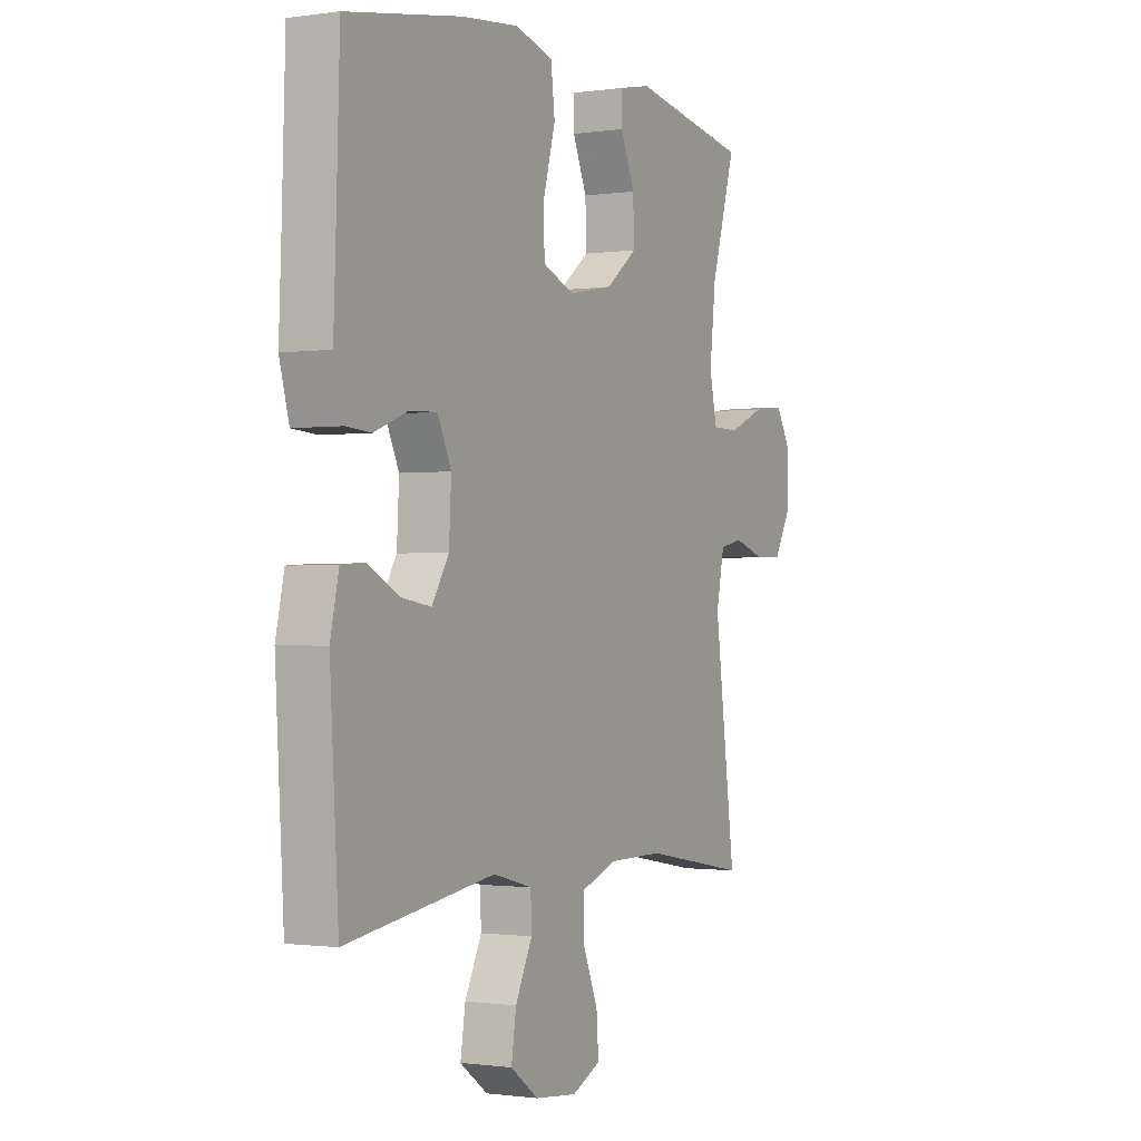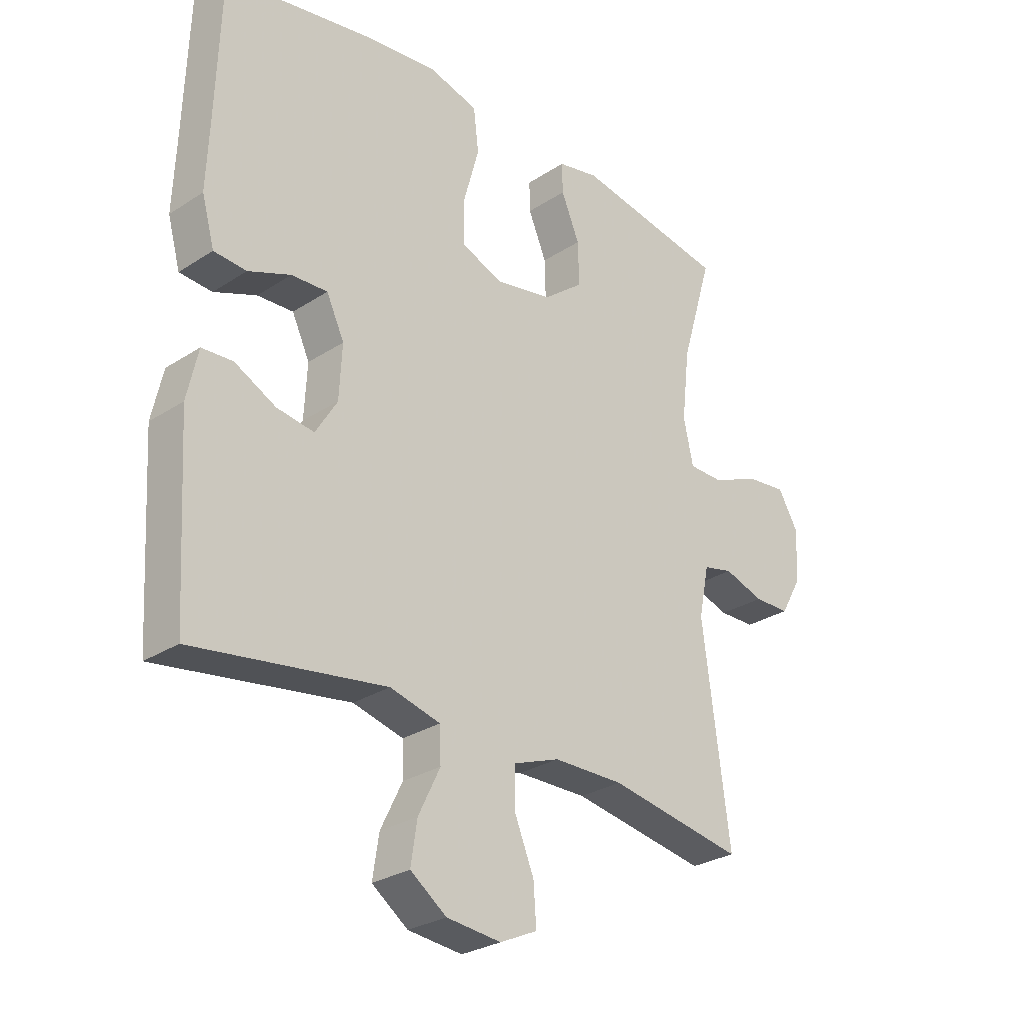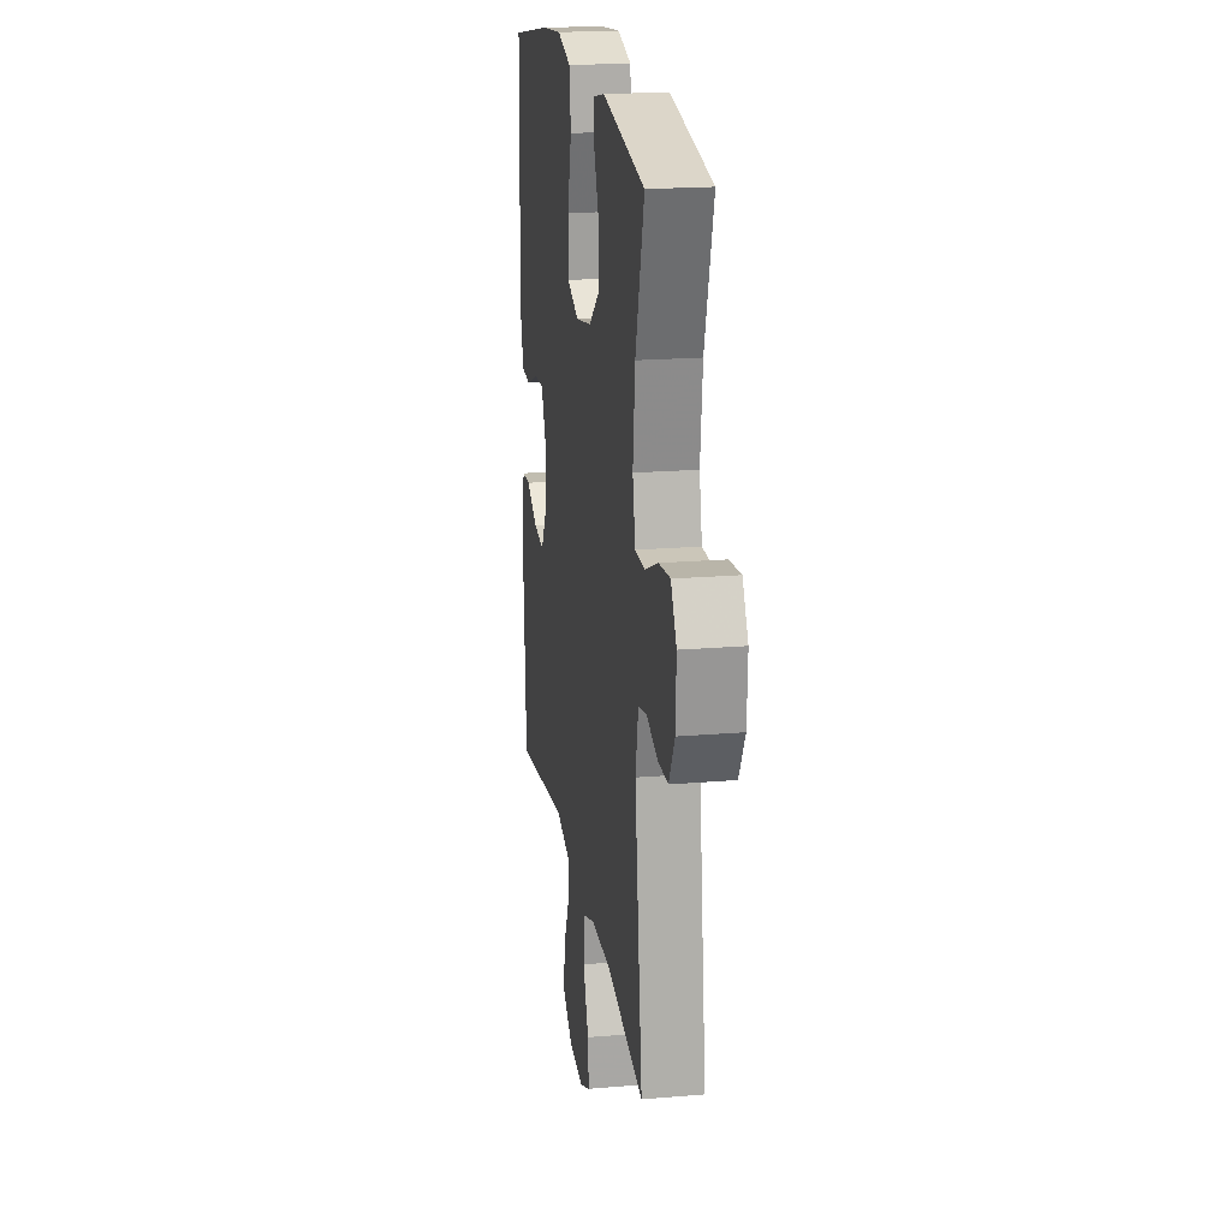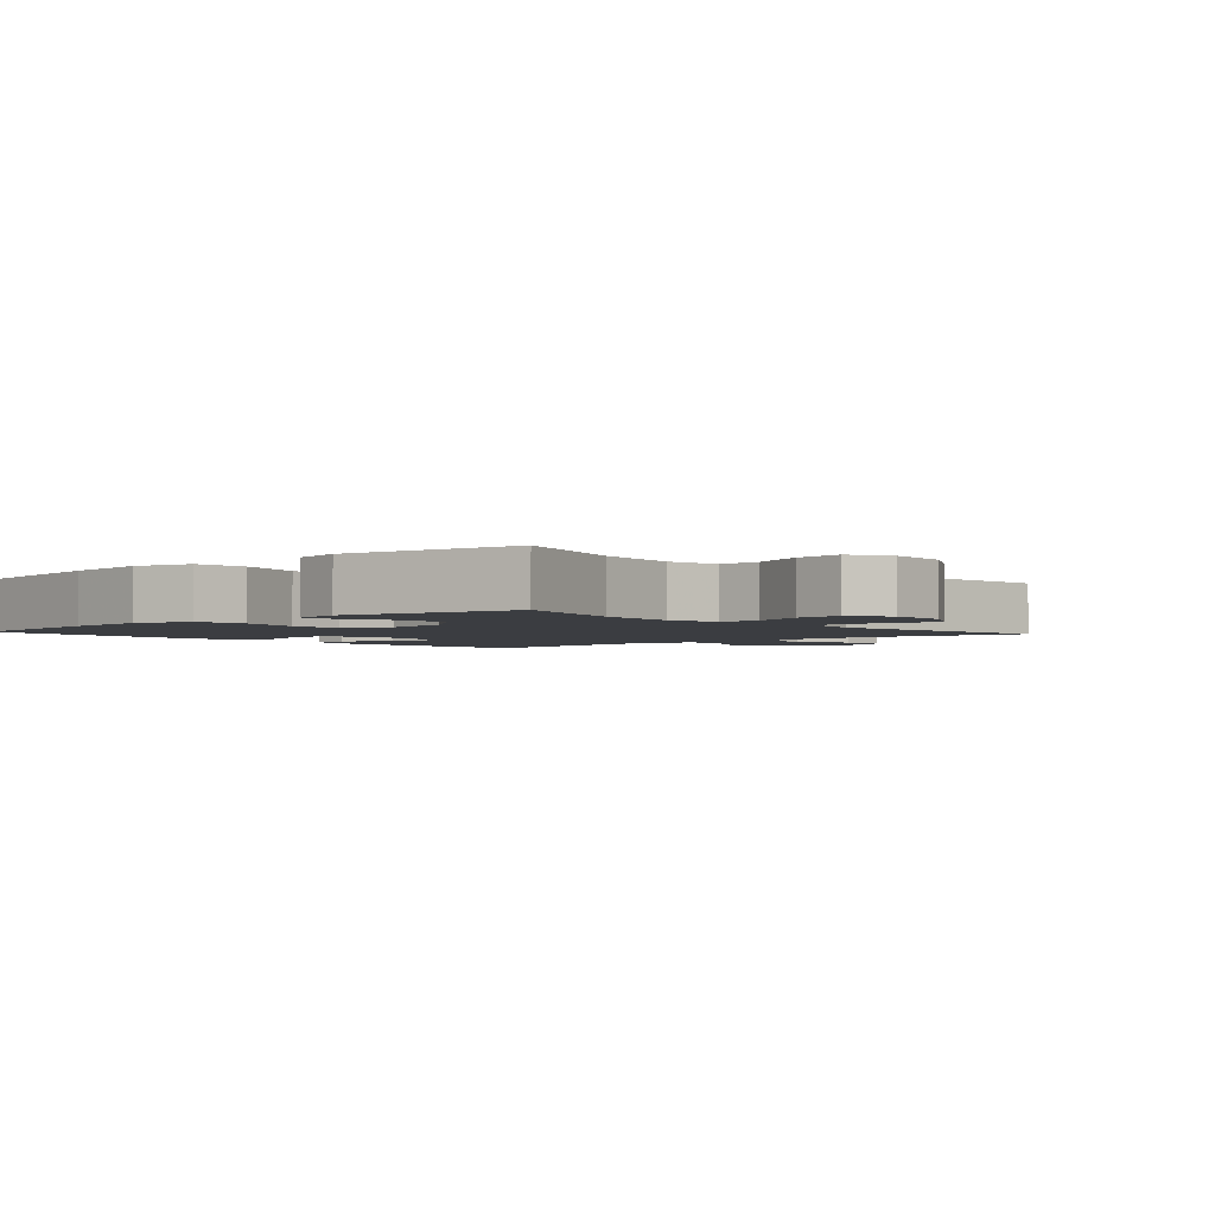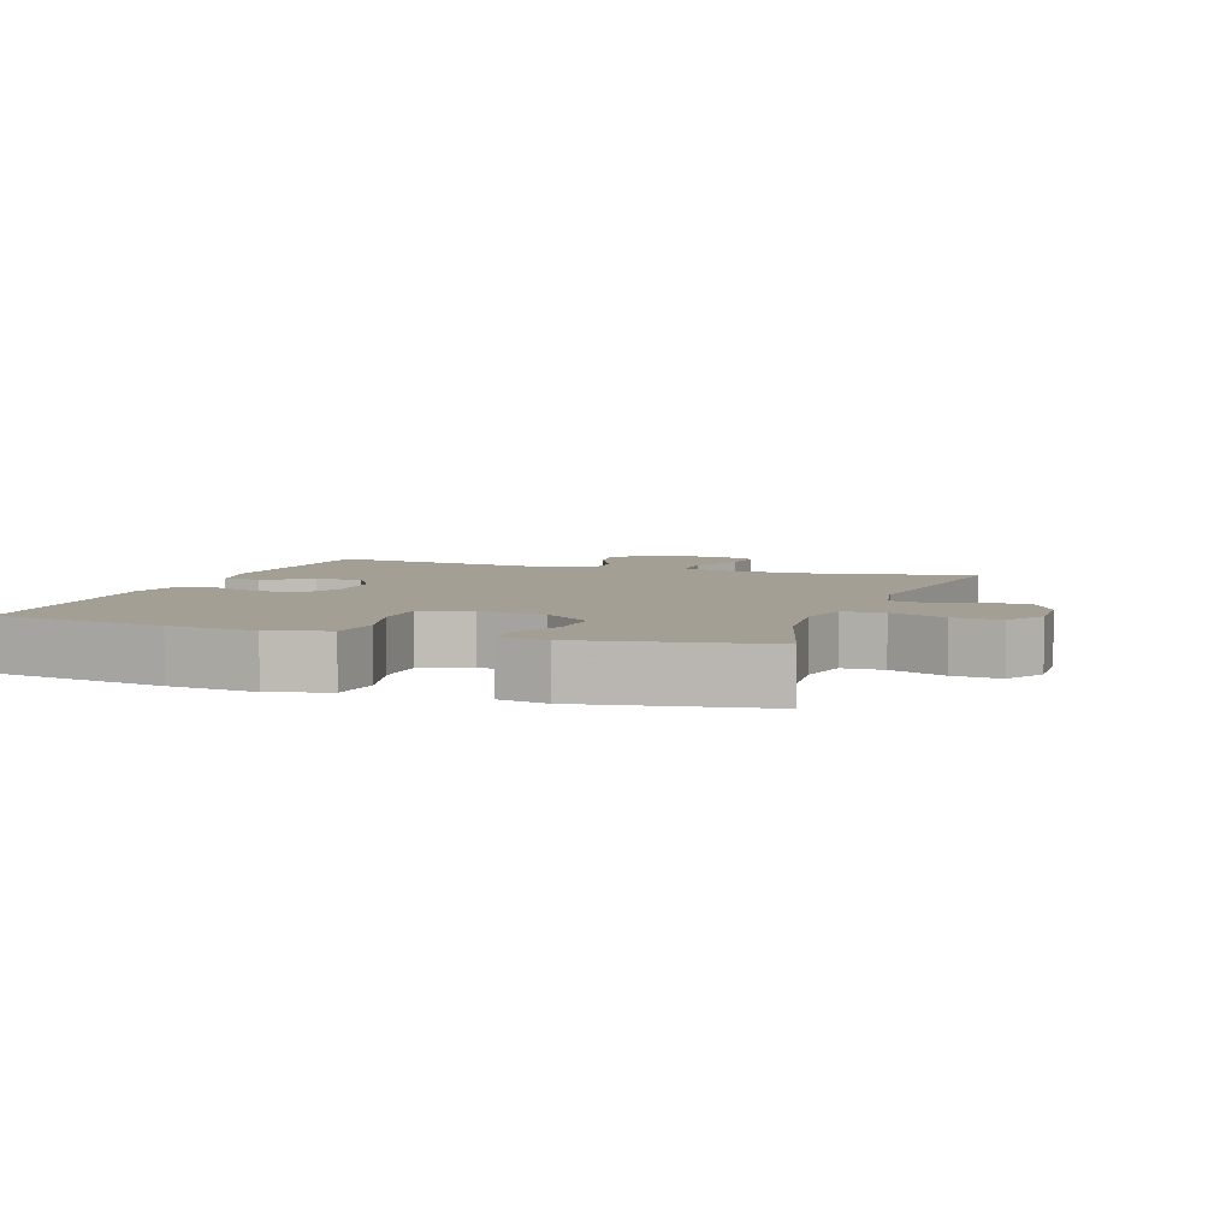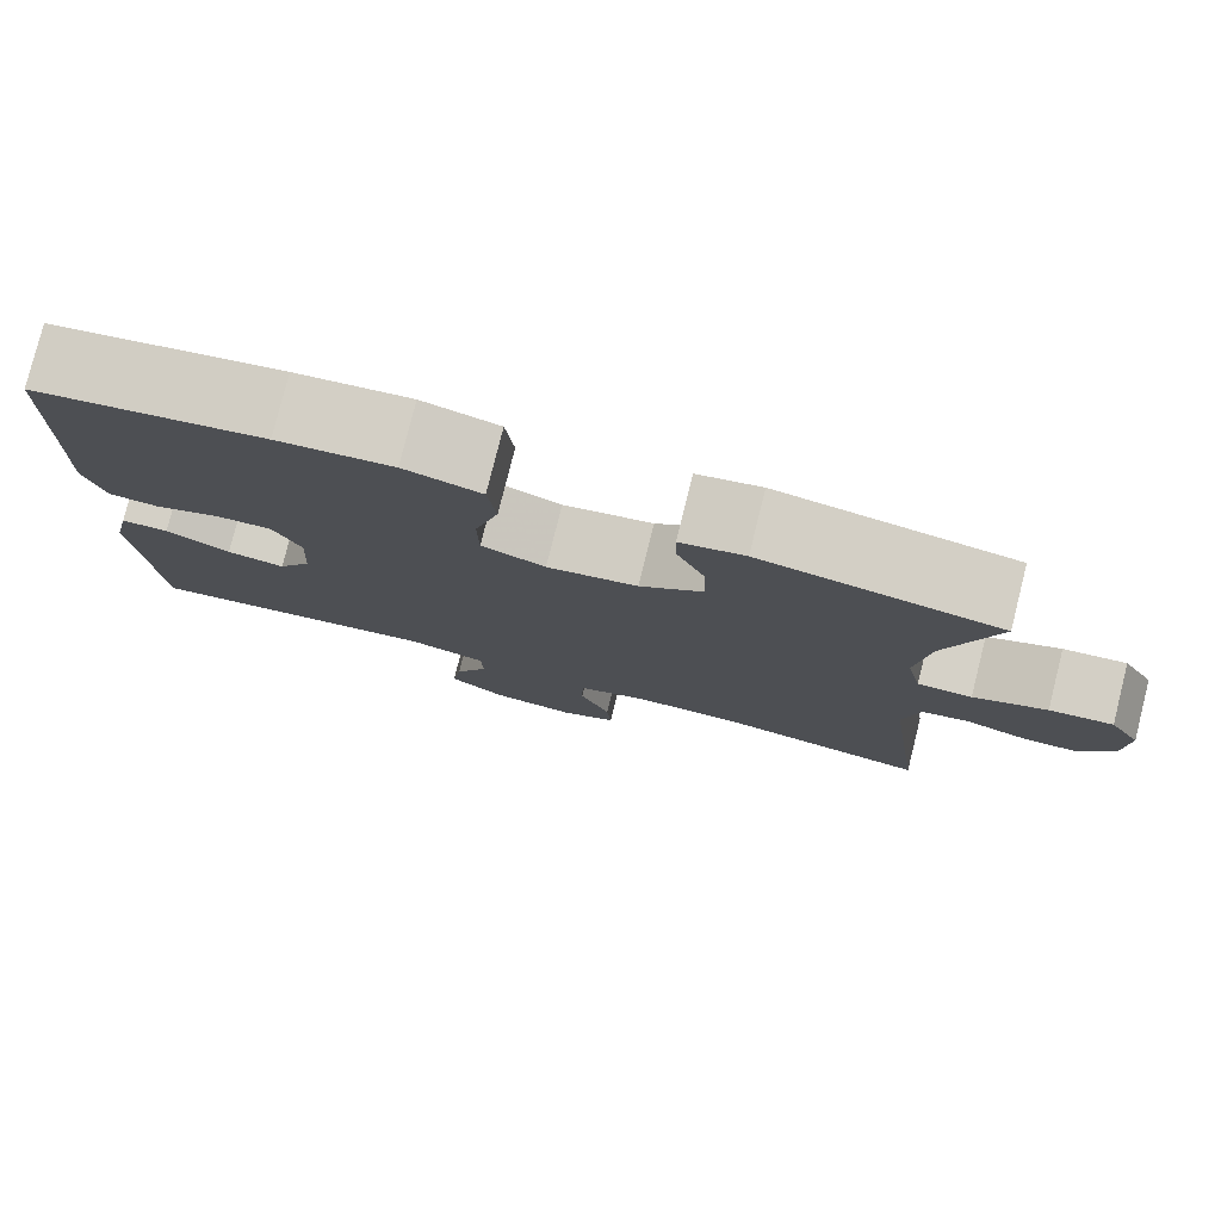
<metadata>
{"format":"obj","ext":"obj","renderer":"f3d","projection":"perspective","resolution":1024,"background":"white","views":[{"elev":-1.0,"azim":-61.9,"up":"+Z"},{"elev":-28.0,"azim":-45.4,"up":"+Z"},{"elev":19.9,"azim":81.2,"up":"+Z"},{"elev":-2.6,"azim":41.5,"up":"+Y"},{"elev":5.4,"azim":19.2,"up":"+Y"},{"elev":79.1,"azim":14.1,"up":"+Z"}]}
</metadata>
<code>
v -0.5 0.07 -0.5
v -0.519 0.07 -0.179
v -0.5 0.07 -0.093
v -0.446 0.07 -0.09
v -0.374 0.07 -0.127
v -0.309 0.07 -0.137
v -0.271 0.07 -0.075
v -0.266 0.07 0.018
v -0.297 0.07 0.084
v -0.36 0.07 0.081
v -0.434 0.07 0.052
v -0.491 0.07 0.056
v -0.513 0.07 0.136
v -0.508 0.07 0.258
v -0.5 0.07 0.5
v -0.242 0.07 0.545
v -0.113 0.07 0.559
v -0.027 0.07 0.535
v -0.018 0.07 0.459
v -0.045 0.07 0.361
v -0.044 0.07 0.282
v 0.027 0.07 0.253
v 0.128 0.07 0.272
v 0.198 0.07 0.327
v 0.196 0.07 0.403
v 0.164 0.07 0.479
v 0.163 0.07 0.532
v 0.235 0.07 0.547
v 0.5 0.07 0.5
v 0.445 0.07 0.314
v 0.431 0.07 0.191
v 0.448 0.07 0.113
v 0.509 0.07 0.112
v 0.591 0.07 0.147
v 0.662 0.07 0.155
v 0.697 0.07 0.095
v 0.693 0.07 0.004
v 0.656 0.07 -0.062
v 0.593 0.07 -0.063
v 0.523 0.07 -0.04
v 0.471 0.07 -0.052
v 0.453 0.07 -0.14
v 0.5 0.07 -0.5
v 0.263 0.07 -0.458
v 0.14 0.07 -0.459
v 0.06 0.07 -0.488
v 0.059 0.07 -0.556
v 0.093 0.07 -0.639
v 0.098 0.07 -0.708
v 0.033 0.07 -0.738
v -0.062 0.07 -0.728
v -0.125 0.07 -0.682
v -0.114 0.07 -0.61
v -0.076 0.07 -0.532
v -0.078 0.07 -0.473
v -0.166 0.07 -0.45
v -0.5 0 -0.5
v -0.519 0 -0.179
v -0.5 0 -0.093
v -0.446 0 -0.09
v -0.374 0 -0.127
v -0.309 0 -0.137
v -0.271 0 -0.075
v -0.266 0 0.018
v -0.297 0 0.084
v -0.36 0 0.081
v -0.434 0 0.052
v -0.491 0 0.056
v -0.513 0 0.136
v -0.508 0 0.258
v -0.5 0 0.5
v -0.242 0 0.545
v -0.113 0 0.559
v -0.027 0 0.535
v -0.018 0 0.459
v -0.045 0 0.361
v -0.044 0 0.282
v 0.027 0 0.253
v 0.128 0 0.272
v 0.198 0 0.327
v 0.196 0 0.403
v 0.164 0 0.479
v 0.163 0 0.532
v 0.235 0 0.547
v 0.5 0 0.5
v 0.445 0 0.314
v 0.431 0 0.191
v 0.448 0 0.113
v 0.509 0 0.112
v 0.591 0 0.147
v 0.662 0 0.155
v 0.697 0 0.095
v 0.693 0 0.004
v 0.656 0 -0.062
v 0.593 0 -0.063
v 0.523 0 -0.04
v 0.471 0 -0.052
v 0.453 0 -0.14
v 0.5 0 -0.5
v 0.263 0 -0.458
v 0.14 0 -0.459
v 0.06 0 -0.488
v 0.059 0 -0.556
v 0.093 0 -0.639
v 0.098 0 -0.708
v 0.033 0 -0.738
v -0.062 0 -0.728
v -0.125 0 -0.682
v -0.114 0 -0.61
v -0.076 0 -0.532
v -0.078 0 -0.473
v -0.166 0 -0.45
f 51 52 53 54
f 51 54 55
f 50 51 55
f 47 48 49 50
f 46 47 50 55
f 45 46 55 56
f 42 43 44
f 41 42 44 45
f 37 38 39 40
f 37 40 41
f 36 37 41
f 33 34 35 36
f 32 33 36 41
f 31 32 41 45
f 27 28 29 30
f 25 26 27 30
f 24 25 30 31
f 23 24 31 45
f 17 18 19 20
f 17 20 21
f 14 15 16 17
f 14 17 21
f 13 14 21 22
f 10 11 12 13
f 9 10 13 22
f 2 3 4 5
f 56 1 2 5
f 56 5 6
f 45 56 6 7
f 23 45 7 8
f 8 9 22 23
f 110 109 108 107
f 111 110 107
f 111 107 106
f 106 105 104 103
f 111 106 103 102
f 112 111 102 101
f 100 99 98
f 101 100 98 97
f 96 95 94 93
f 97 96 93
f 97 93 92
f 92 91 90 89
f 97 92 89 88
f 101 97 88 87
f 86 85 84 83
f 86 83 82 81
f 87 86 81 80
f 101 87 80 79
f 76 75 74 73
f 77 76 73
f 73 72 71 70
f 77 73 70
f 78 77 70 69
f 69 68 67 66
f 78 69 66 65
f 61 60 59 58
f 61 58 57 112
f 62 61 112
f 63 62 112 101
f 64 63 101 79
f 79 78 65 64
f 1 57 58 2
f 2 58 59 3
f 3 59 60 4
f 4 60 61 5
f 5 61 62 6
f 6 62 63 7
f 7 63 64 8
f 8 64 65 9
f 9 65 66 10
f 10 66 67 11
f 11 67 68 12
f 12 68 69 13
f 13 69 70 14
f 14 70 71 15
f 15 71 72 16
f 16 72 73 17
f 17 73 74 18
f 18 74 75 19
f 19 75 76 20
f 20 76 77 21
f 21 77 78 22
f 22 78 79 23
f 23 79 80 24
f 24 80 81 25
f 25 81 82 26
f 26 82 83 27
f 27 83 84 28
f 28 84 85 29
f 29 85 86 30
f 30 86 87 31
f 31 87 88 32
f 32 88 89 33
f 33 89 90 34
f 34 90 91 35
f 35 91 92 36
f 36 92 93 37
f 37 93 94 38
f 38 94 95 39
f 39 95 96 40
f 40 96 97 41
f 41 97 98 42
f 42 98 99 43
f 43 99 100 44
f 44 100 101 45
f 45 101 102 46
f 46 102 103 47
f 47 103 104 48
f 48 104 105 49
f 49 105 106 50
f 50 106 107 51
f 51 107 108 52
f 52 108 109 53
f 53 109 110 54
f 54 110 111 55
f 55 111 112 56
f 56 112 57 1

</code>
